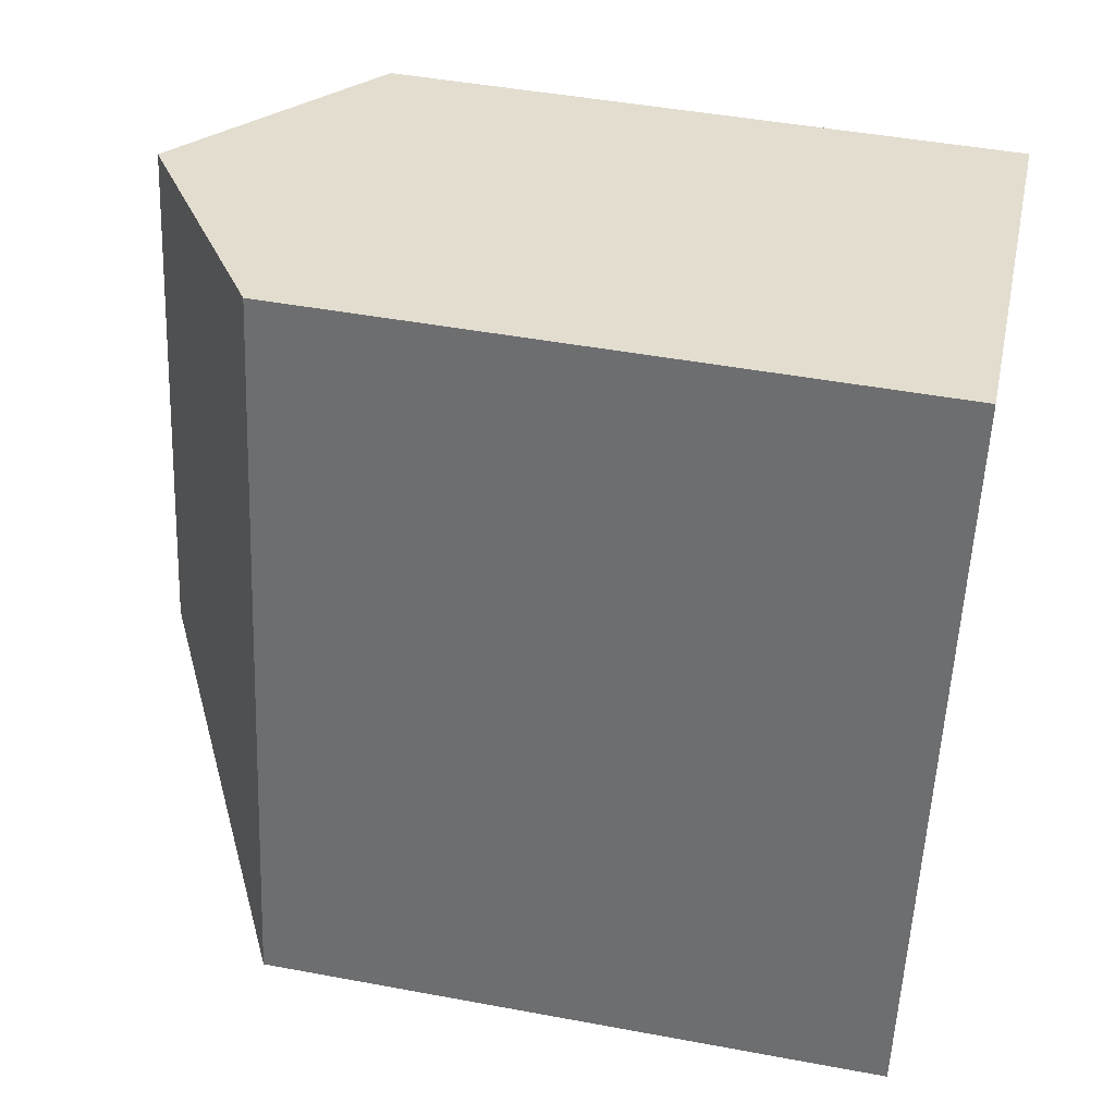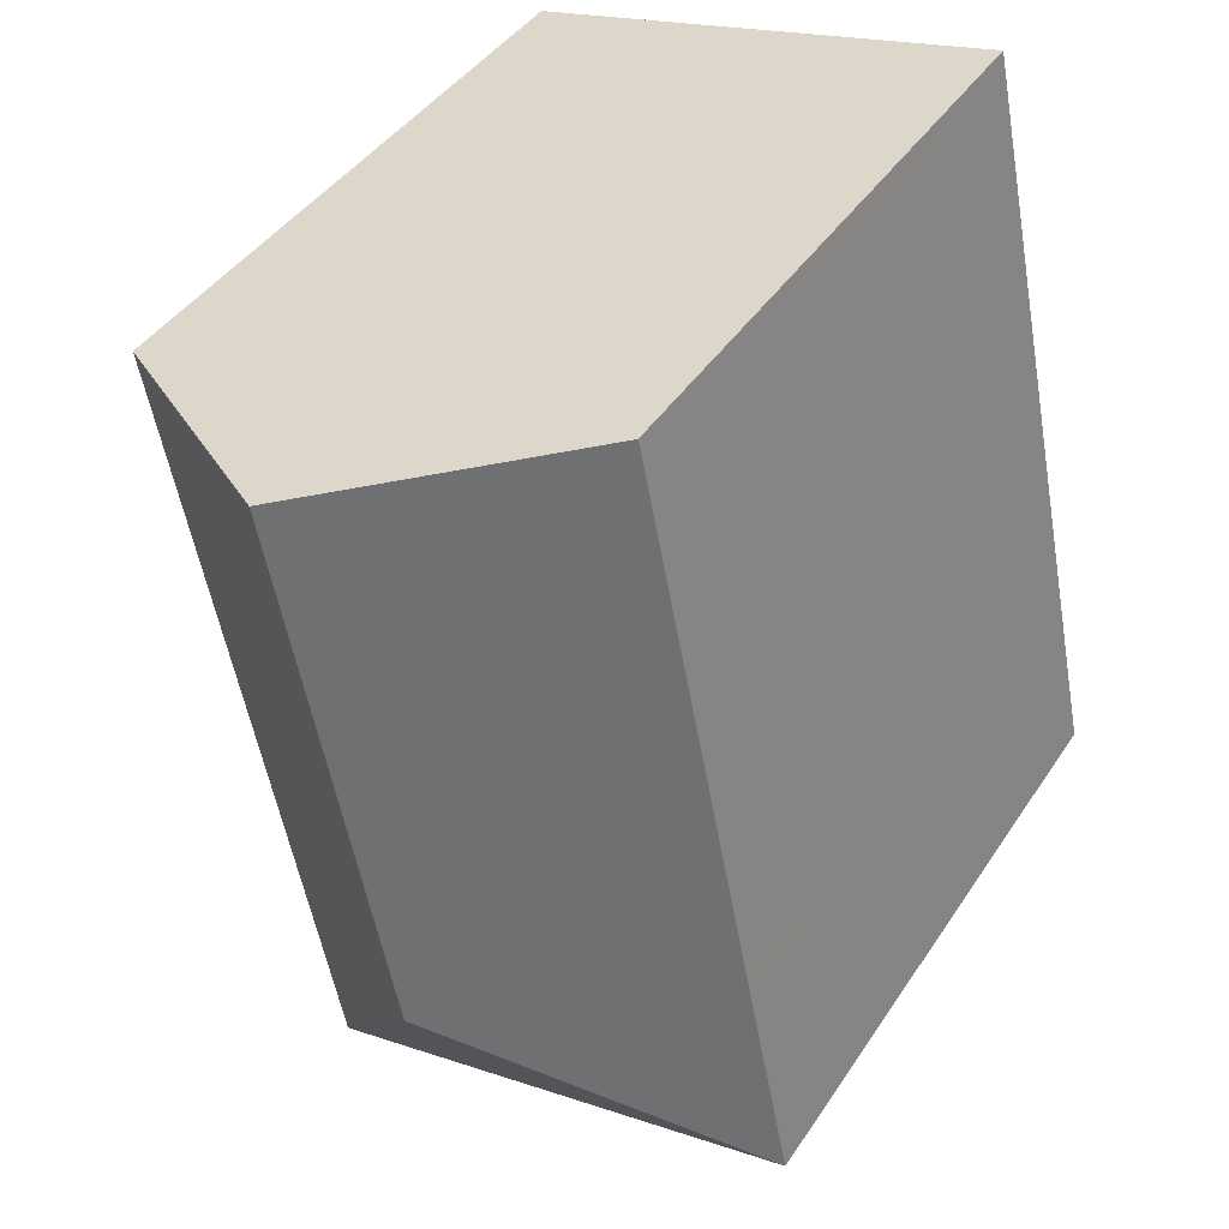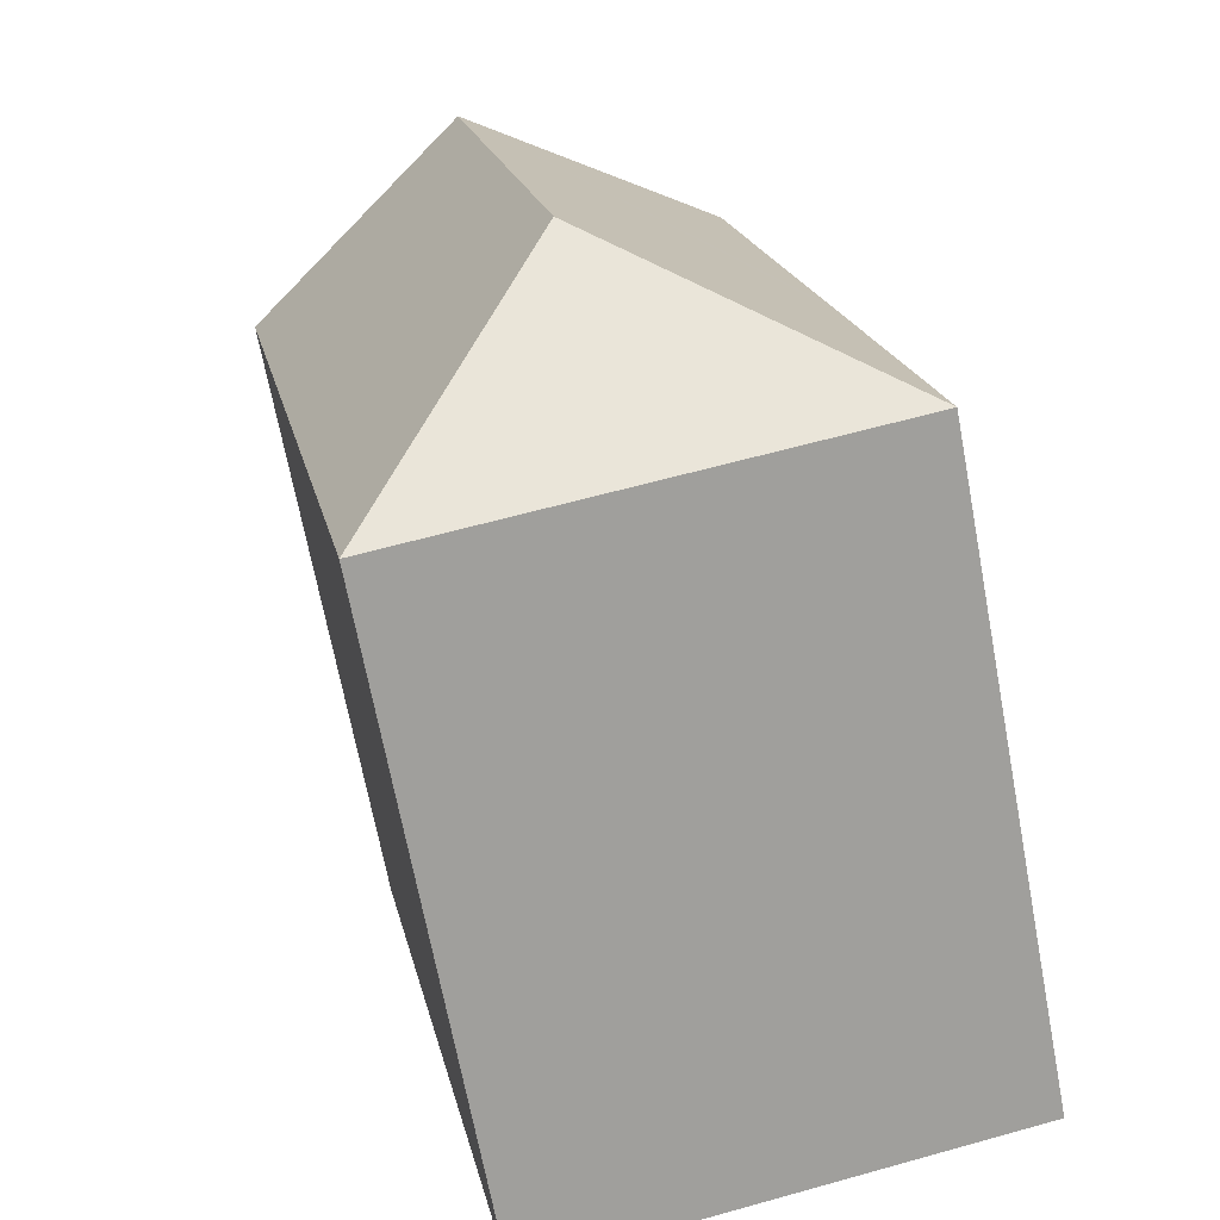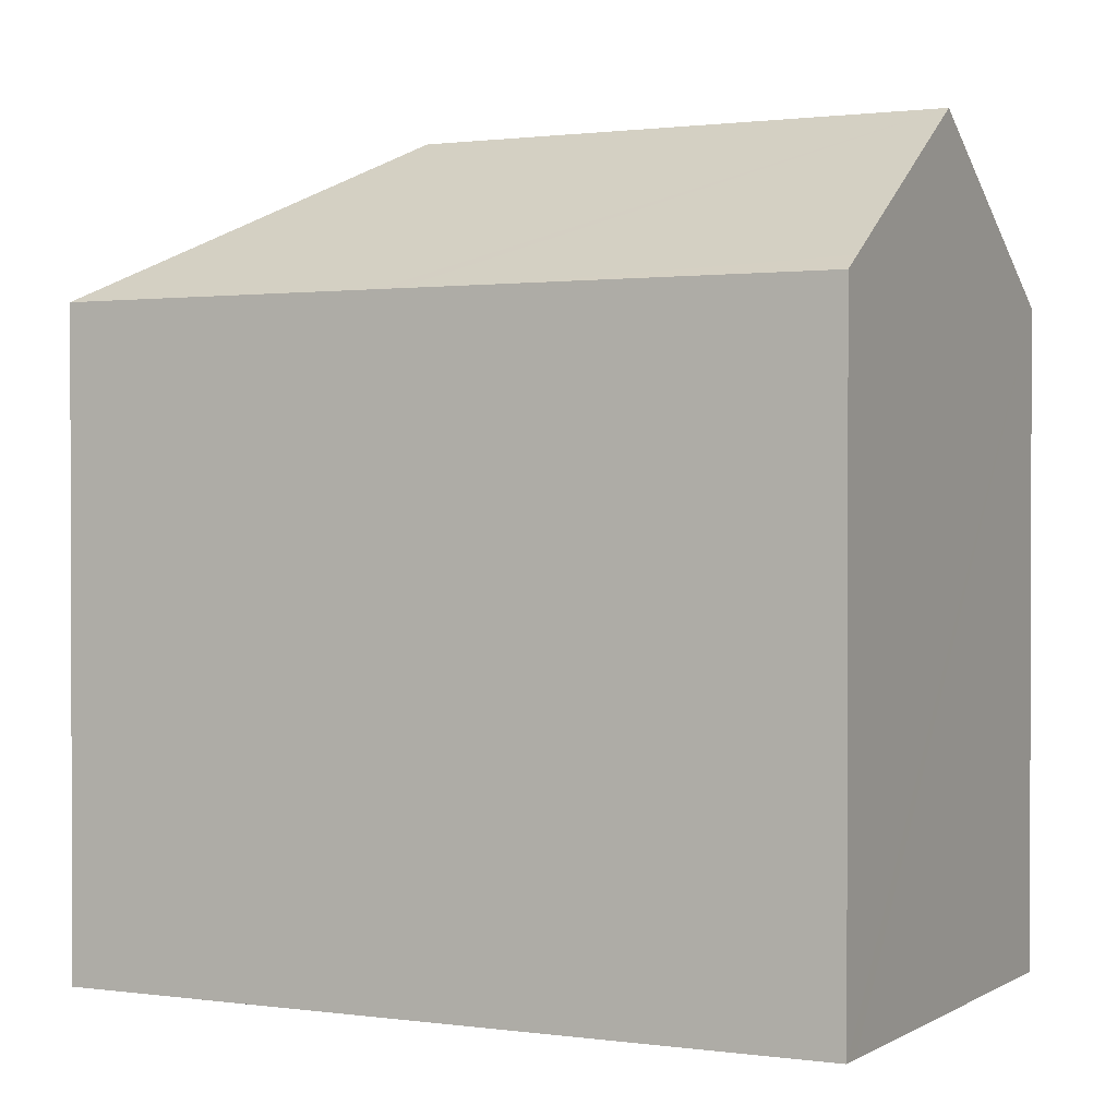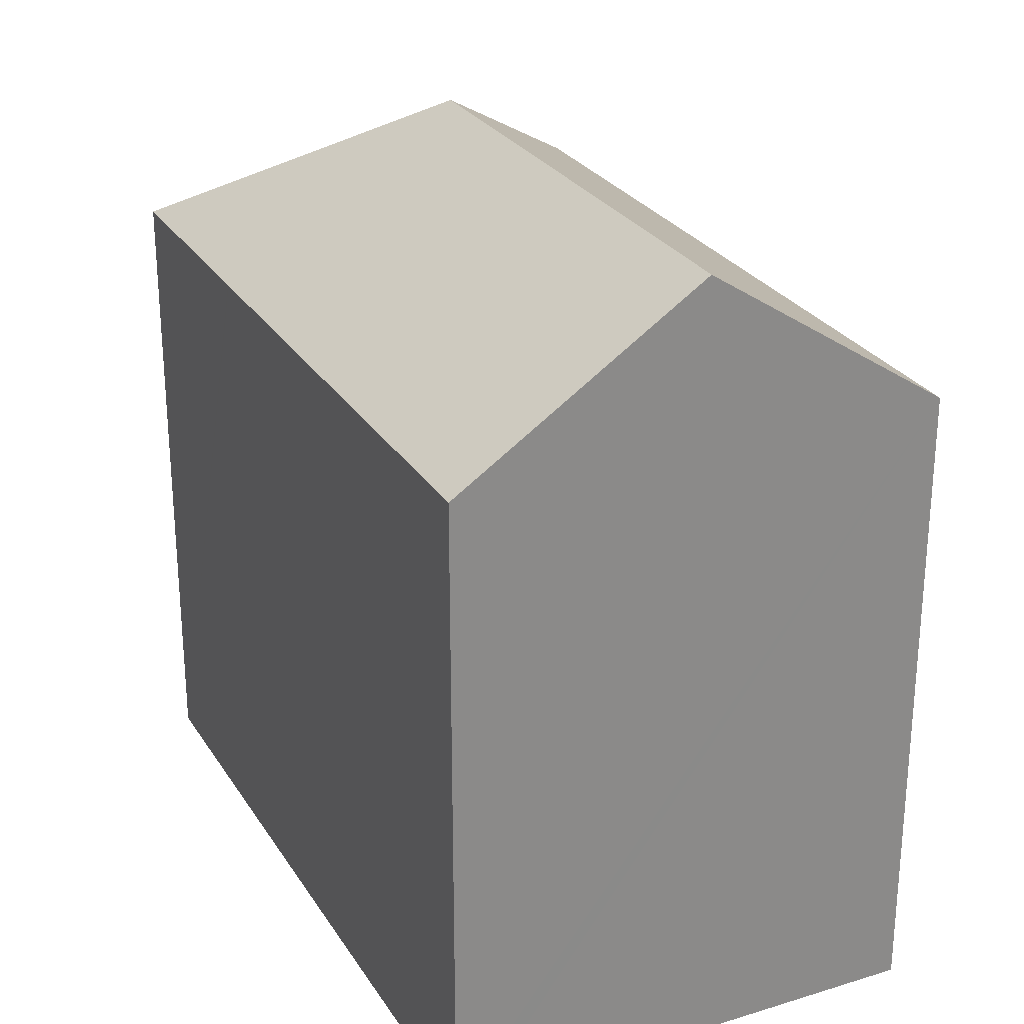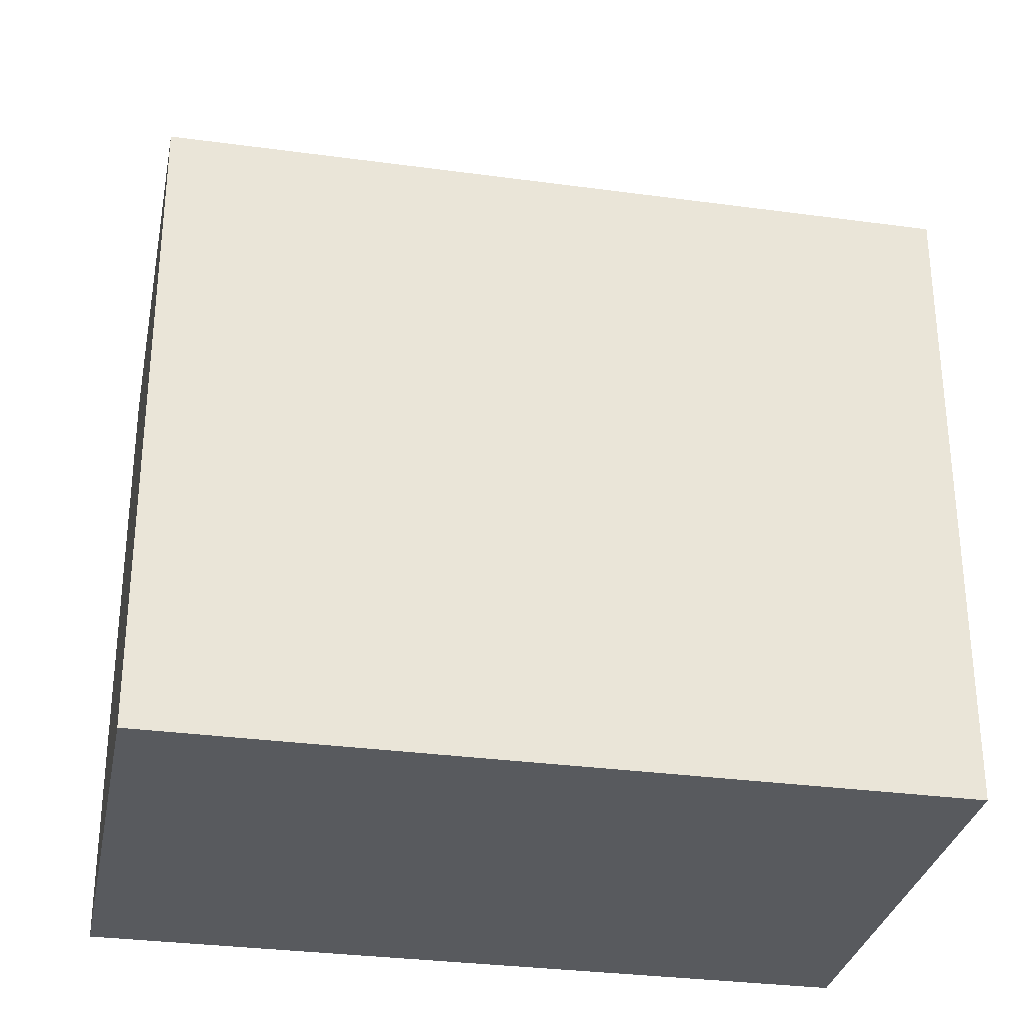
<metadata>
{"format":"obj","ext":"obj","renderer":"f3d","projection":"perspective","resolution":1024,"background":"white","views":[{"elev":45.8,"azim":-77.9,"up":"+Z"},{"elev":41.6,"azim":-149.6,"up":"+Z"},{"elev":-68.9,"azim":-169.3,"up":"+Z"},{"elev":1.1,"azim":-51.2,"up":"+Y"},{"elev":27.0,"azim":-14.0,"up":"+Y"},{"elev":-31.0,"azim":-89.4,"up":"+Y"}]}
</metadata>
<code>
v  14.65 17.19 6.311
v  10.59 21.5 19.02
v  17 17.18 17.7
v  12.81 17.19 -2.623
v  7.726 21.5 5.095
v  0.868 17.18 -0.178
v  0 17.18 1.052e-15
v  4.185 17.19 20.33
v  4.715 17.54 20.22
v  2.528 17.19 12.28
v  1.282 17.19 6.226
v  1.292 17.19 6.275
v  1.802 17.19 8.756
v  1.929 17.19 9.371
v  2.373 17.19 11.53
v  0 0 0
v  2.373 -7.061e-16 11.53
v  2.528 -7.522e-16 12.28
v  4.185 -1.245e-15 20.33
v  1.802 -5.362e-16 8.756
v  1.292 -3.842e-16 6.275
v  1.282 -3.812e-16 6.226
v  1.929 -5.738e-16 9.371
v  4.715 -1.238e-15 20.22
v  17 -1.084e-15 17.7
v  10.59 -1.165e-15 19.02
v  12.81 1.606e-16 -2.623
v  14.65 -3.864e-16 6.311
v  0.868 1.09e-17 -0.178
g defaultobject
f 1 2 3
f 2 1 4
f 2 4 5
f 6 5 4
f 5 6 7
f 8 9 10
f 11 5 7
f 5 11 12
f 5 12 13
f 5 13 2
f 2 13 14
f 2 14 15
f 2 15 10
f 2 10 9
f 16 11 7
f 11 16 12
f 12 16 13
f 13 16 14
f 14 16 15
f 15 16 10
f 10 16 8
f 8 16 17
f 8 17 18
f 8 18 19
f 17 16 20
f 20 16 21
f 21 16 22
f 17 20 23
f 9 3 2
f 3 9 8
f 3 8 19
f 3 19 24
f 3 24 25
f 25 24 26
f 25 1 3
f 1 25 4
f 4 25 27
f 27 25 28
f 27 6 4
f 6 27 7
f 7 27 16
f 16 27 29
f 26 28 25
f 28 26 24
f 28 24 19
f 28 19 18
f 28 18 17
f 28 17 23
f 28 23 20
f 28 20 27
f 27 20 22
f 27 22 16
f 27 16 29

</code>
